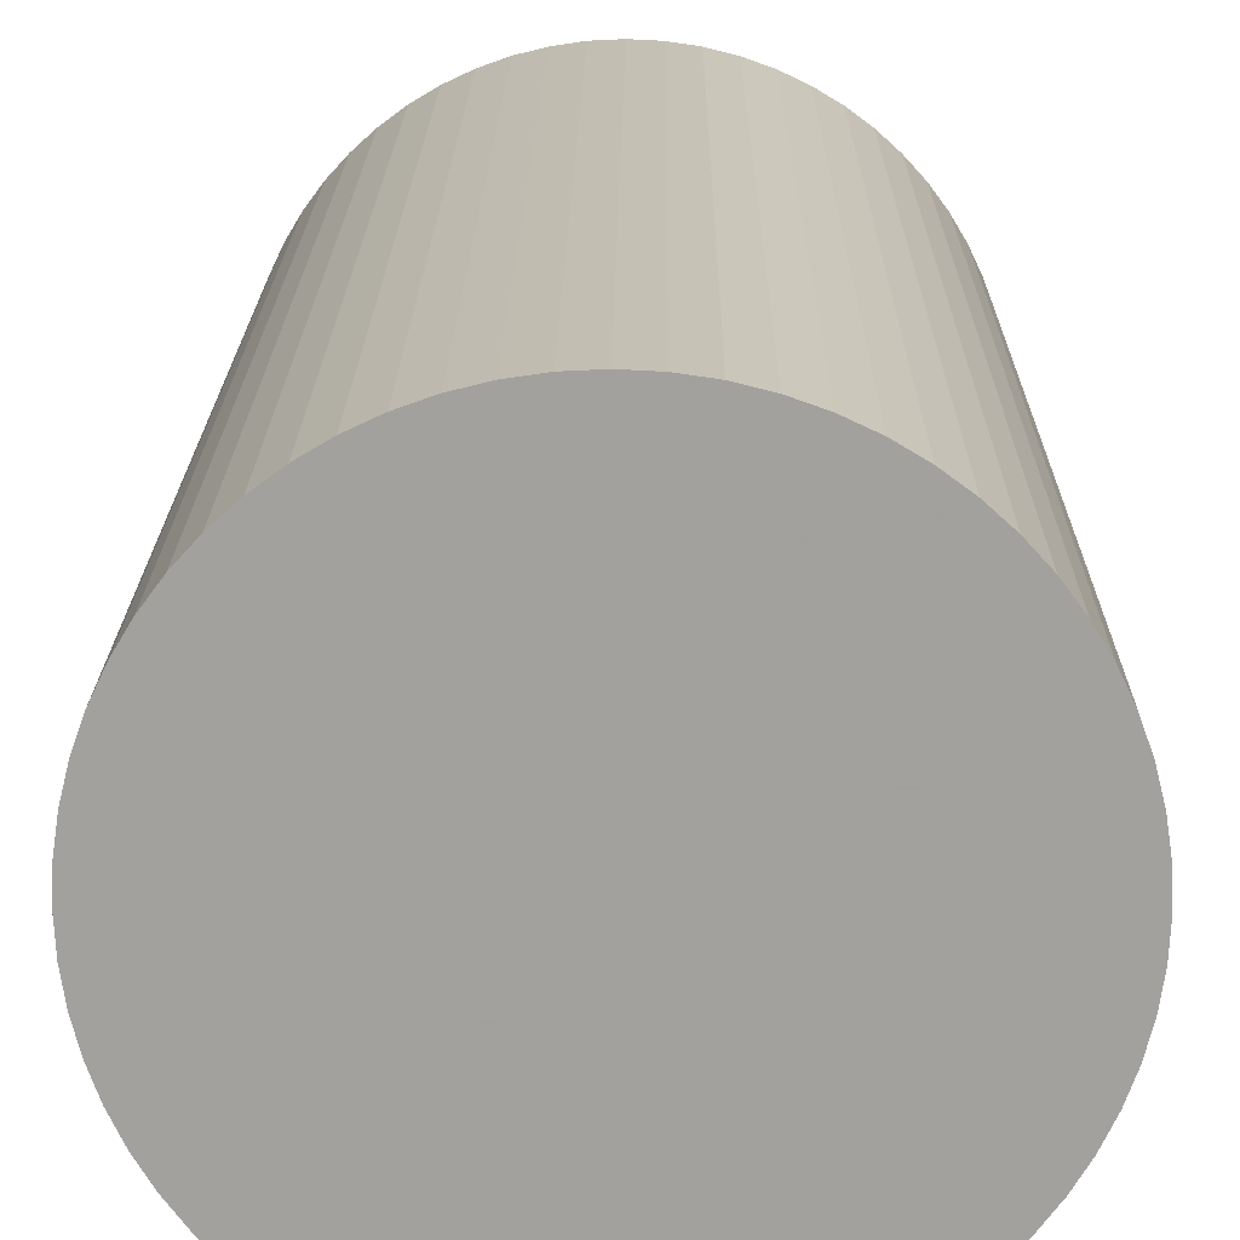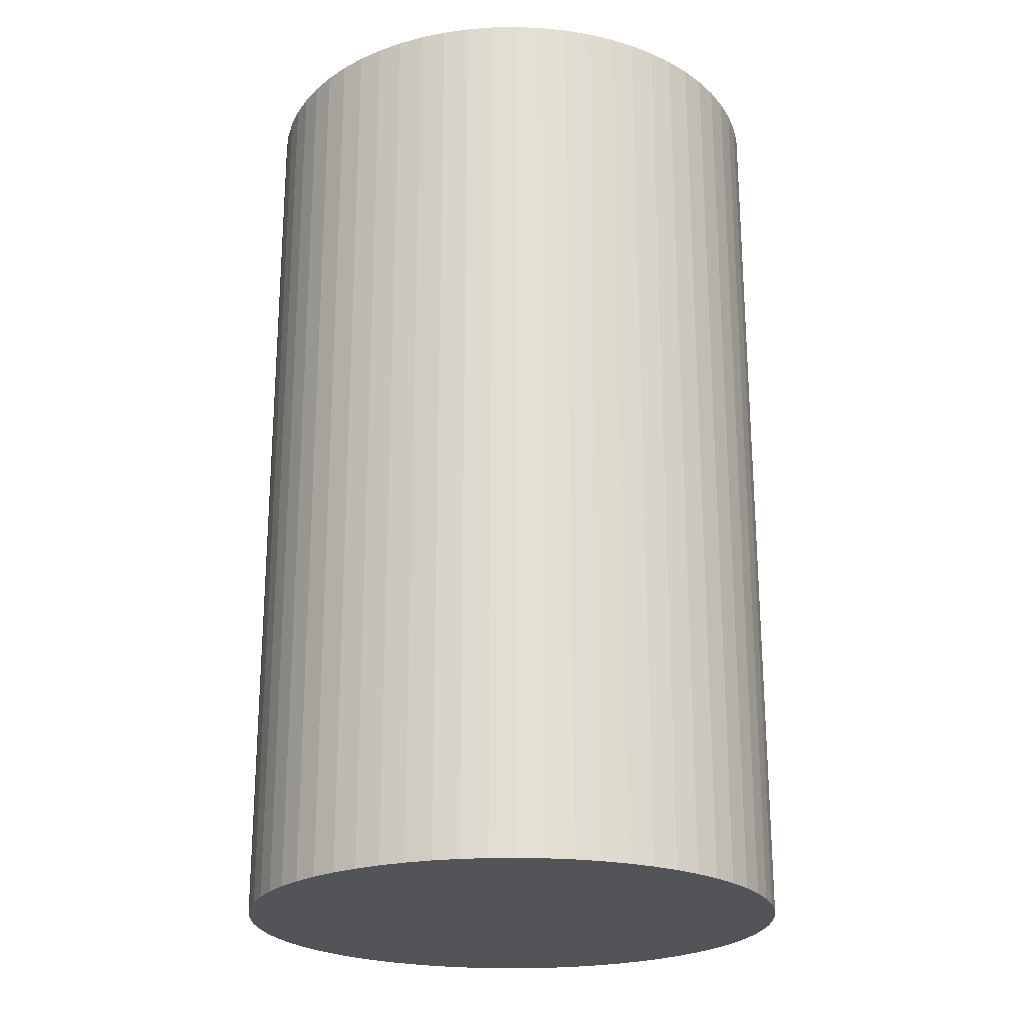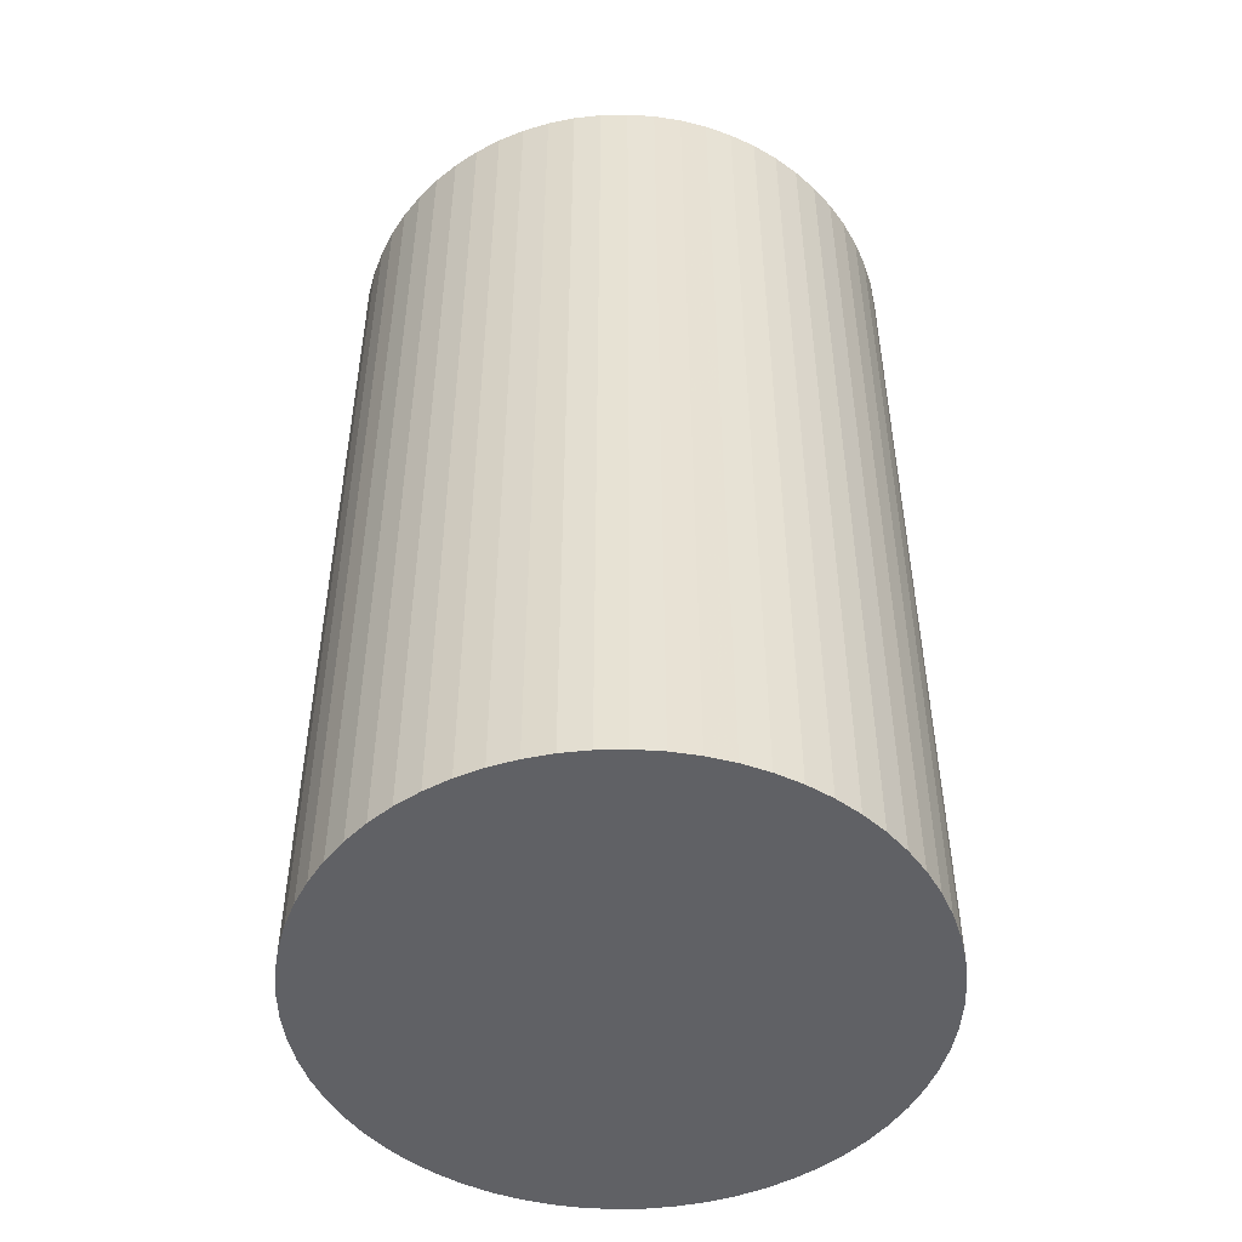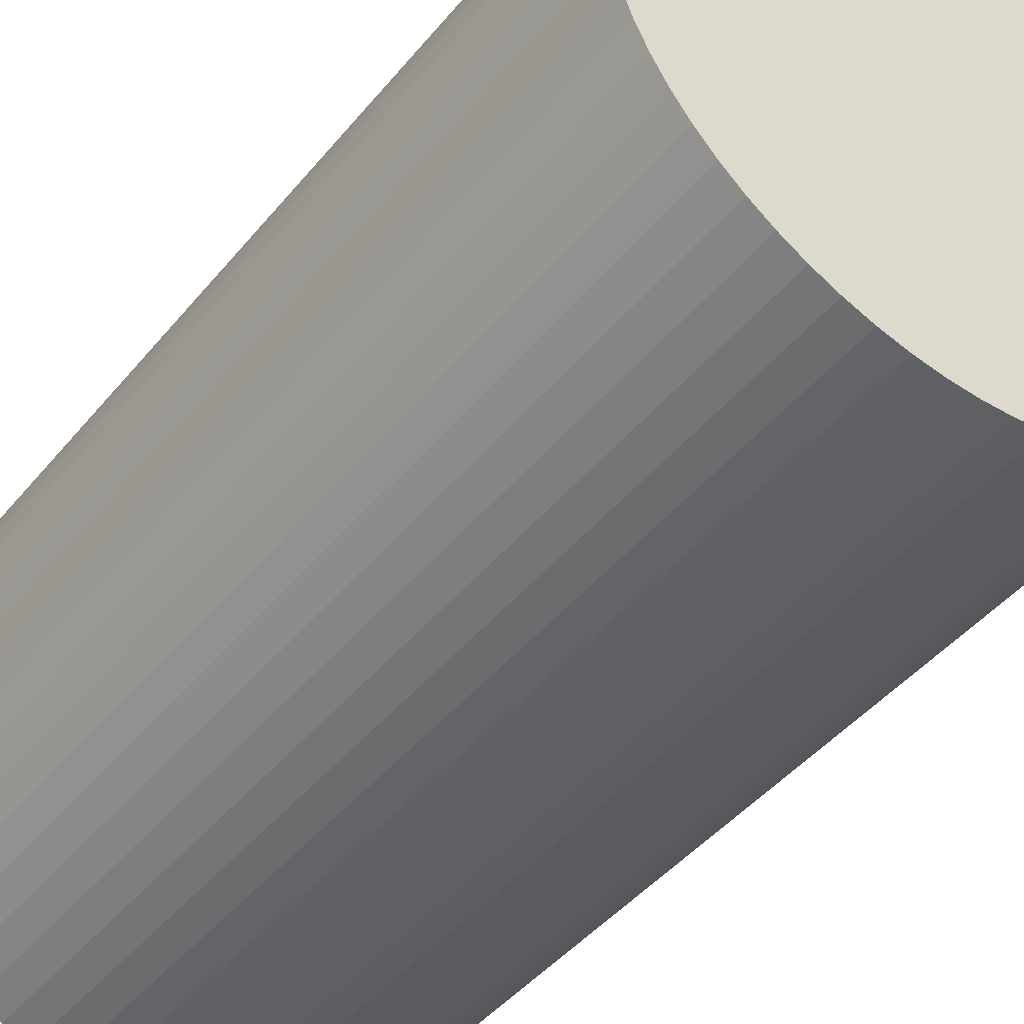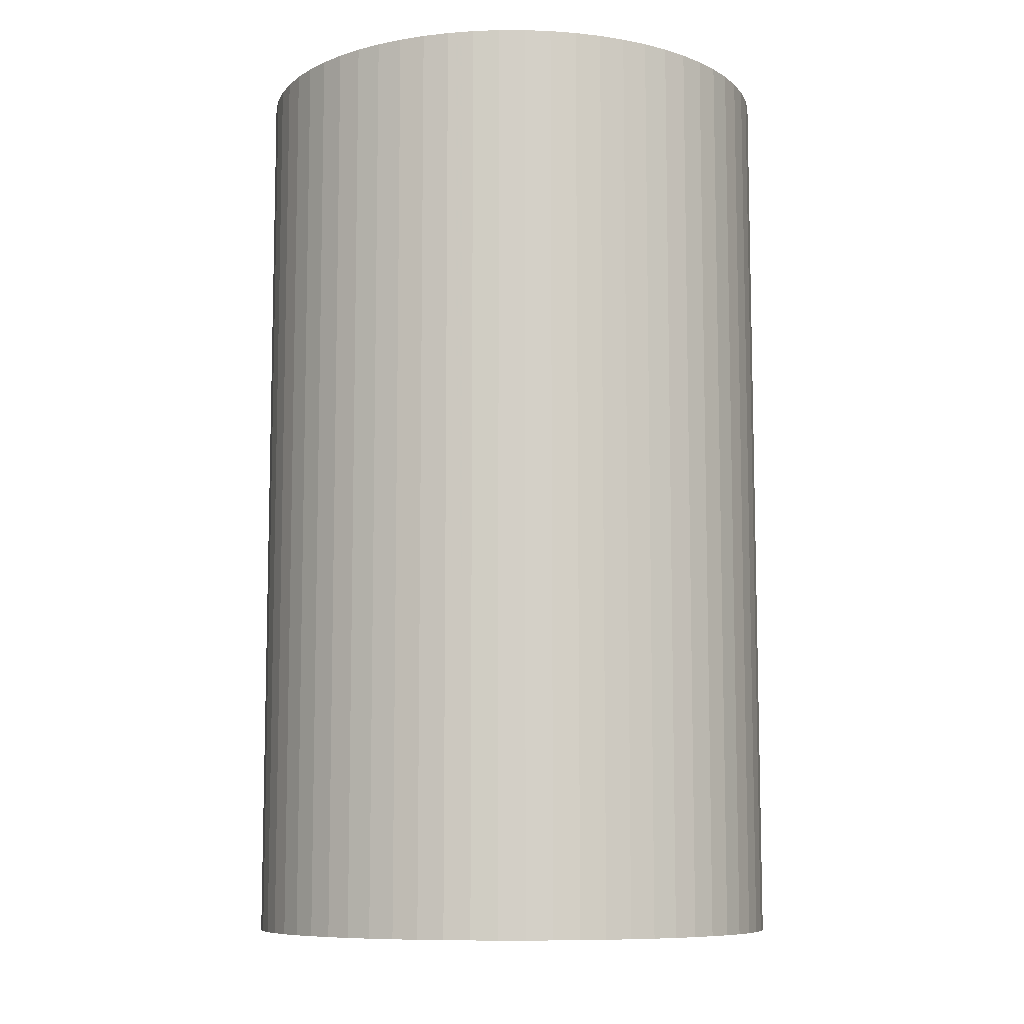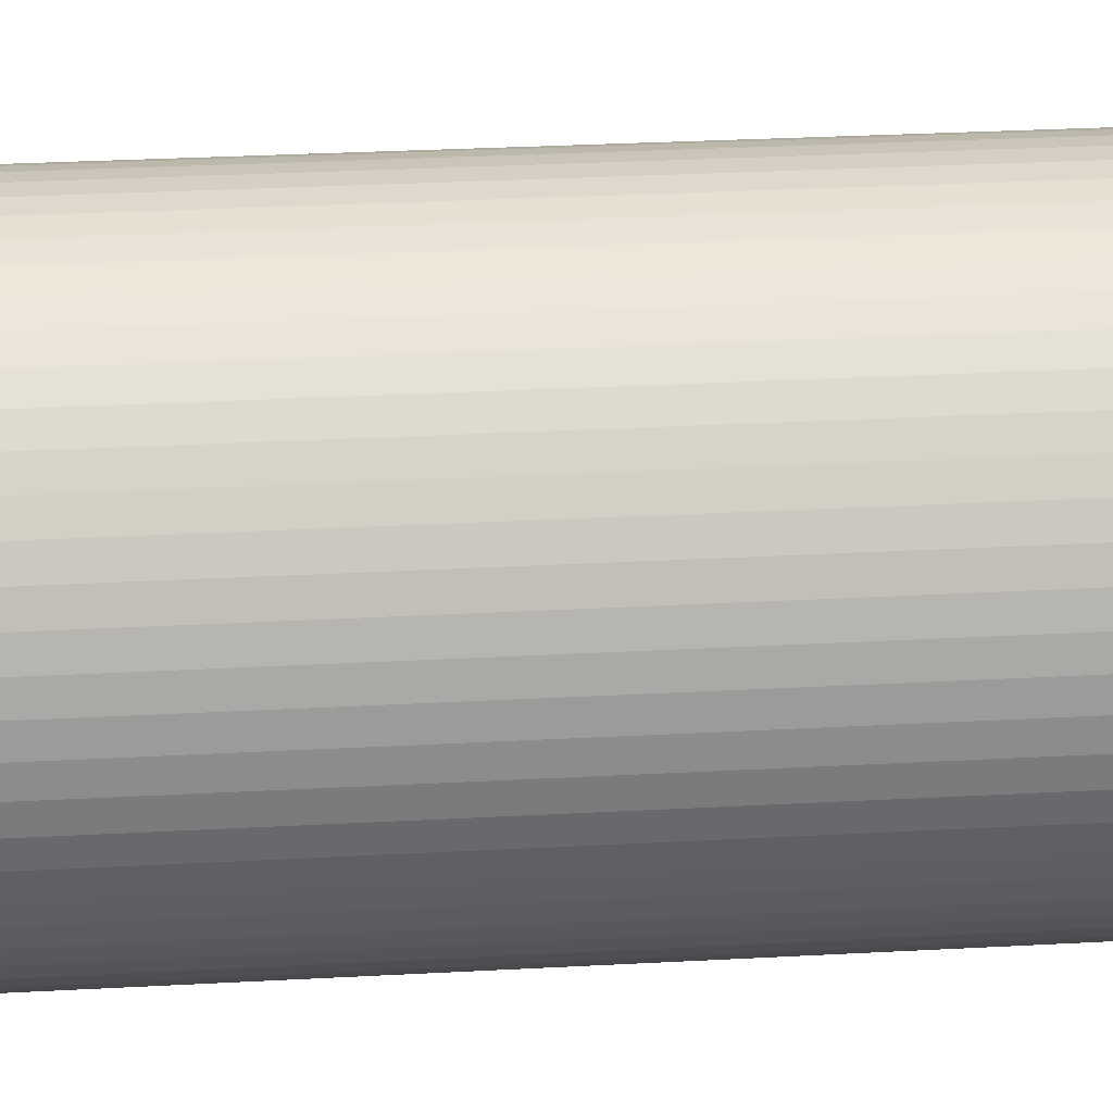
<metadata>
{"format":"obj","ext":"obj","renderer":"f3d","projection":"perspective","resolution":1024,"background":"white","views":[{"elev":18.0,"azim":0.5,"up":"+Z"},{"elev":-23.0,"azim":55.2,"up":"+Y"},{"elev":-49.5,"azim":-29.5,"up":"+Y"},{"elev":-44.5,"azim":-36.4,"up":"+Z"},{"elev":-9.0,"azim":59.1,"up":"+Y"},{"elev":34.7,"azim":-94.0,"up":"+Z"}]}
</metadata>
<code>
o obj_0
v -31.6 		-45.5 		64.43
v -32.38 		-45.5 		61.34
v -32.84 		-45.5 		58.19
v -33 		-45.5 		55
v -32.84 		-45.5 		51.81
v -32.38 		-45.5 		48.66
v -31.6 		-45.5 		45.57
v -30.53 		-45.5 		42.56
v -29.16 		-45.5 		39.68
v -27.52 		-45.5 		36.94
v -25.62 		-45.5 		34.38
v -0.5 		-45.5 		22.5
v -23.48 		-45.5 		32.02
v -21.12 		-45.5 		29.88
v -18.56 		-45.5 		27.98
v -15.82 		-45.5 		26.34
v -12.94 		-45.5 		24.97
v -9.934 		-45.5 		23.9
v -6.84 		-45.5 		23.12
v -3.686 		-45.5 		22.66
v 22.48 		64.5 		32.02
v -31.6 		64.5 		64.43
v -32.38 		64.5 		61.34
v -32.84 		64.5 		58.19
v -33 		64.5 		55
v -32.84 		64.5 		51.81
v -32.38 		64.5 		48.66
v -31.6 		64.5 		45.57
v -30.53 		64.5 		42.56
v 29.53 		-45.5 		67.44
v 28.16 		-45.5 		70.32
v 26.52 		-45.5 		73.06
v 24.62 		-45.5 		75.62
v 22.48 		-45.5 		77.98
v 20.12 		-45.5 		80.12
v 17.56 		-45.5 		82.02
v 14.82 		-45.5 		83.66
v 11.94 		-45.5 		85.03
v 8.934 		-45.5 		86.1
v 5.84 		-45.5 		86.88
v 2.686 		-45.5 		87.34
v -0.5 		-45.5 		87.5
v -3.686 		-45.5 		87.34
v -6.84 		-45.5 		86.88
v -9.934 		-45.5 		86.1
v -12.94 		-45.5 		85.03
v -15.82 		-45.5 		83.66
v -18.56 		-45.5 		82.02
v -21.12 		-45.5 		80.12
v -23.48 		-45.5 		77.98
v -25.62 		-45.5 		75.62
v -27.52 		-45.5 		73.06
v -29.16 		-45.5 		70.32
v -30.53 		-45.5 		67.44
v 32 		-45.5 		55
v 31.84 		-45.5 		58.19
v 31.38 		-45.5 		61.34
v 30.6 		-45.5 		64.43
v 24.62 		-45.5 		34.38
v 26.52 		-45.5 		36.94
v 28.16 		-45.5 		39.68
v 29.53 		-45.5 		42.56
v 30.6 		-45.5 		45.57
v 31.38 		-45.5 		48.66
v 31.84 		-45.5 		51.81
v 11.94 		-45.5 		24.97
v 14.82 		-45.5 		26.34
v 17.56 		-45.5 		27.98
v 20.12 		-45.5 		29.88
v 22.48 		-45.5 		32.02
v 2.686 		-45.5 		22.66
v 5.84 		-45.5 		23.12
v 8.934 		-45.5 		23.9
v 2.686 		64.5 		87.34
v 5.84 		64.5 		86.88
v 8.934 		64.5 		86.1
v 11.94 		64.5 		85.03
v 14.82 		64.5 		83.66
v 17.56 		64.5 		82.02
v 20.12 		64.5 		80.12
v 22.48 		64.5 		77.98
v 24.62 		64.5 		75.62
v 26.52 		64.5 		73.06
v 28.16 		64.5 		70.32
v 29.53 		64.5 		67.44
v -30.53 		64.5 		67.44
v -29.16 		64.5 		70.32
v -27.52 		64.5 		73.06
v -25.62 		64.5 		75.62
v -23.48 		64.5 		77.98
v -21.12 		64.5 		80.12
v -18.56 		64.5 		82.02
v -15.82 		64.5 		83.66
v -12.94 		64.5 		85.03
v -9.934 		64.5 		86.1
v -6.84 		64.5 		86.88
v -3.686 		64.5 		87.34
v -0.5 		64.5 		87.5
v 30.6 		64.5 		64.43
v 31.38 		64.5 		61.34
v 31.84 		64.5 		58.19
v 32 		64.5 		55
v 31.84 		64.5 		51.81
v 31.38 		64.5 		48.66
v 30.6 		64.5 		45.57
v 29.53 		64.5 		42.56
v 28.16 		64.5 		39.68
v 26.52 		64.5 		36.94
v 24.62 		64.5 		34.38
v 20.12 		64.5 		29.88
v 17.56 		64.5 		27.98
v 14.82 		64.5 		26.34
v 11.94 		64.5 		24.97
v 8.934 		64.5 		23.9
v 5.84 		64.5 		23.12
v 2.686 		64.5 		22.66
v -25.62 		64.5 		34.38
v -27.52 		64.5 		36.94
v -29.16 		64.5 		39.68
v -0.5 		64.5 		22.5
v -3.686 		64.5 		22.66
v -6.84 		64.5 		23.12
v -9.934 		64.5 		23.9
v -12.94 		64.5 		24.97
v -15.82 		64.5 		26.34
v -18.56 		64.5 		27.98
v -21.12 		64.5 		29.88
v -23.48 		64.5 		32.02
g group_0_12568524
f 122 19 18
f 19 122 20
f 121 20 122
f 121 12 20
f 107 61 108
f 62 61 107
f 65 104 103
f 55 65 103
f 114 73 72
f 32 33 31
f 33 34 31
f 34 35 31
f 35 36 31
f 36 37 31
f 30 31 37
f 30 37 38
f 30 38 39
f 30 39 40
f 30 40 41
f 44 66 43
f 45 66 44
f 46 66 45
f 47 66 46
f 42 43 66
f 48 66 47
f 49 66 48
f 50 66 49
f 51 66 50
f 52 66 51
f 53 66 52
f 54 66 53
f 1 66 54
f 57 41 56
f 58 41 57
f 30 41 58
f 55 56 41
f 41 42 67
f 59 60 41
f 60 61 41
f 61 62 41
f 62 63 41
f 63 64 41
f 64 65 41
f 55 41 65
f 69 41 68
f 70 41 69
f 67 68 41
f 59 41 70
f 71 72 13
f 72 73 13
f 66 13 73
f 6 66 5
f 7 66 6
f 8 66 7
f 9 66 8
f 10 66 9
f 11 66 10
f 13 66 11
f 4 5 66
f 66 67 42
f 1 2 66
f 2 3 66
f 4 66 3
f 12 71 13
f 13 14 12
f 14 15 12
f 15 16 12
f 20 12 16
f 17 19 16
f 18 19 17
f 20 16 19
f 76 77 75
f 77 78 75
f 74 75 78
f 74 78 79
f 74 79 80
f 74 80 81
f 74 81 82
f 74 82 83
f 74 83 84
f 85 98 84
f 87 85 86
f 88 85 87
f 89 85 88
f 90 85 89
f 91 85 90
f 92 85 91
f 93 85 92
f 94 85 93
f 95 85 94
f 96 85 95
f 97 85 96
f 98 85 97
f 74 84 98
f 22 86 85
f 102 128 101
f 100 101 128
f 103 128 102
f 104 128 103
f 105 128 104
f 106 128 105
f 107 128 106
f 108 128 107
f 109 128 108
f 21 128 109
f 99 100 128
f 111 112 110
f 21 110 112
f 21 112 113
f 21 113 114
f 21 114 115
f 21 115 116
f 85 99 128
f 85 117 118
f 85 118 119
f 85 119 29
f 85 29 28
f 85 28 27
f 85 27 26
f 85 26 25
f 85 25 24
f 85 24 23
f 85 23 22
f 122 21 121
f 123 21 122
f 124 21 123
f 125 21 124
f 126 21 125
f 127 21 126
f 128 21 127
f 117 85 128
f 120 121 21
f 120 21 116
f 84 83 32
f 83 82 32
f 80 79 36
f 79 78 36
f 76 75 40
f 75 74 40
f 2 22 23
f 23 24 2
f 26 27 6
f 27 28 6
f 116 71 120
f 13 128 14
f 127 14 128
f 14 127 15
f 126 15 127
f 126 125 15
f 16 15 125
f 16 125 17
f 124 17 125
f 124 123 17
f 18 17 123
f 18 123 122
f 120 12 121
f 85 30 58
f 30 85 31
f 84 31 85
f 32 31 84
f 82 33 32
f 81 34 33
f 81 33 82
f 81 80 35
f 81 35 34
f 80 36 35
f 36 78 37
f 38 37 77
f 78 77 37
f 77 76 39
f 77 39 38
f 76 40 39
f 40 74 41
f 74 98 41
f 41 98 42
f 42 98 43
f 97 43 98
f 44 43 96
f 97 96 43
f 96 95 45
f 96 45 44
f 95 46 45
f 46 93 47
f 93 48 47
f 50 89 51
f 89 52 51
f 108 60 59
f 63 105 104
f 12 120 71
f 116 115 71
f 73 114 113
f 61 60 108
f 104 64 63
f 65 64 104
f 113 66 73
f 113 67 66
f 21 70 69
f 21 59 70
f 22 1 54
f 22 2 1
f 3 2 24
f 24 25 4
f 24 4 3
f 26 5 25
f 4 25 5
f 26 6 5
f 6 28 7
f 8 7 29
f 28 29 7
f 29 119 9
f 29 9 8
f 10 9 118
f 119 118 9
f 11 10 117
f 118 117 10
f 13 11 128
f 117 128 11
f 95 94 46
f 94 93 46
f 48 93 92
f 92 91 49
f 92 49 48
f 50 49 90
f 91 90 49
f 90 89 50
f 52 89 88
f 88 87 53
f 88 53 52
f 54 53 86
f 87 86 53
f 86 22 54
f 109 59 21
f 109 108 59
f 62 107 106
f 63 62 105
f 106 105 62
f 55 103 102
f 56 55 101
f 102 101 55
f 56 101 57
f 100 57 101
f 100 99 58
f 100 58 57
f 99 85 58
f 72 71 115
f 72 115 114
f 112 67 113
f 67 112 68
f 111 68 112
f 110 69 111
f 68 111 69
f 21 69 110

</code>
